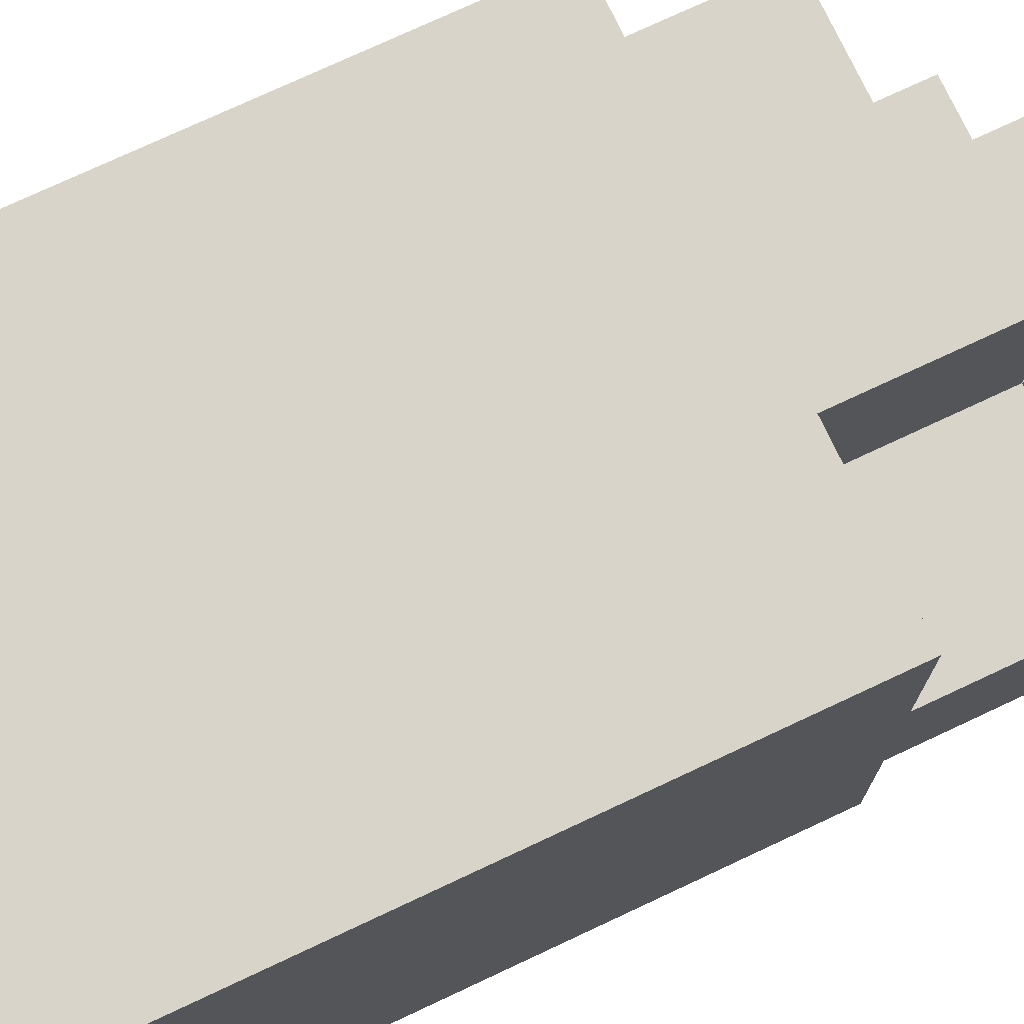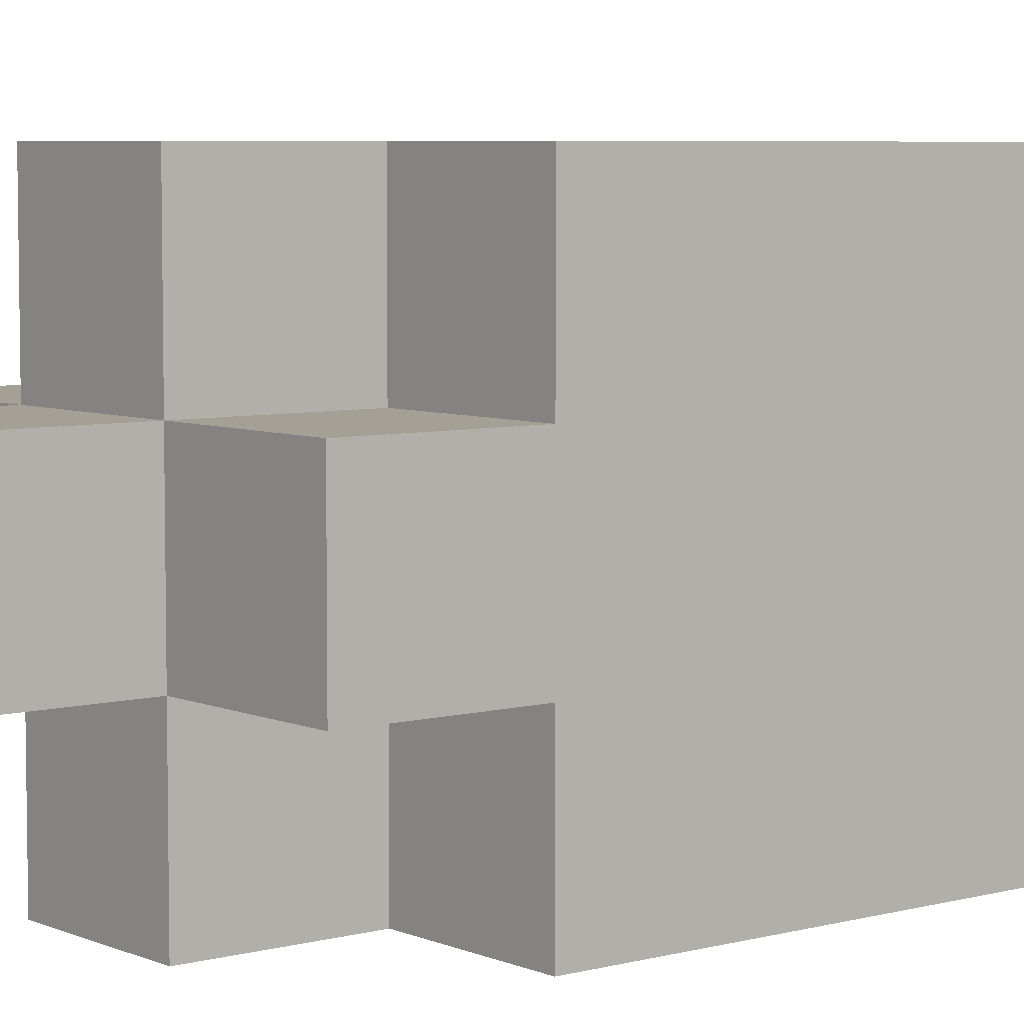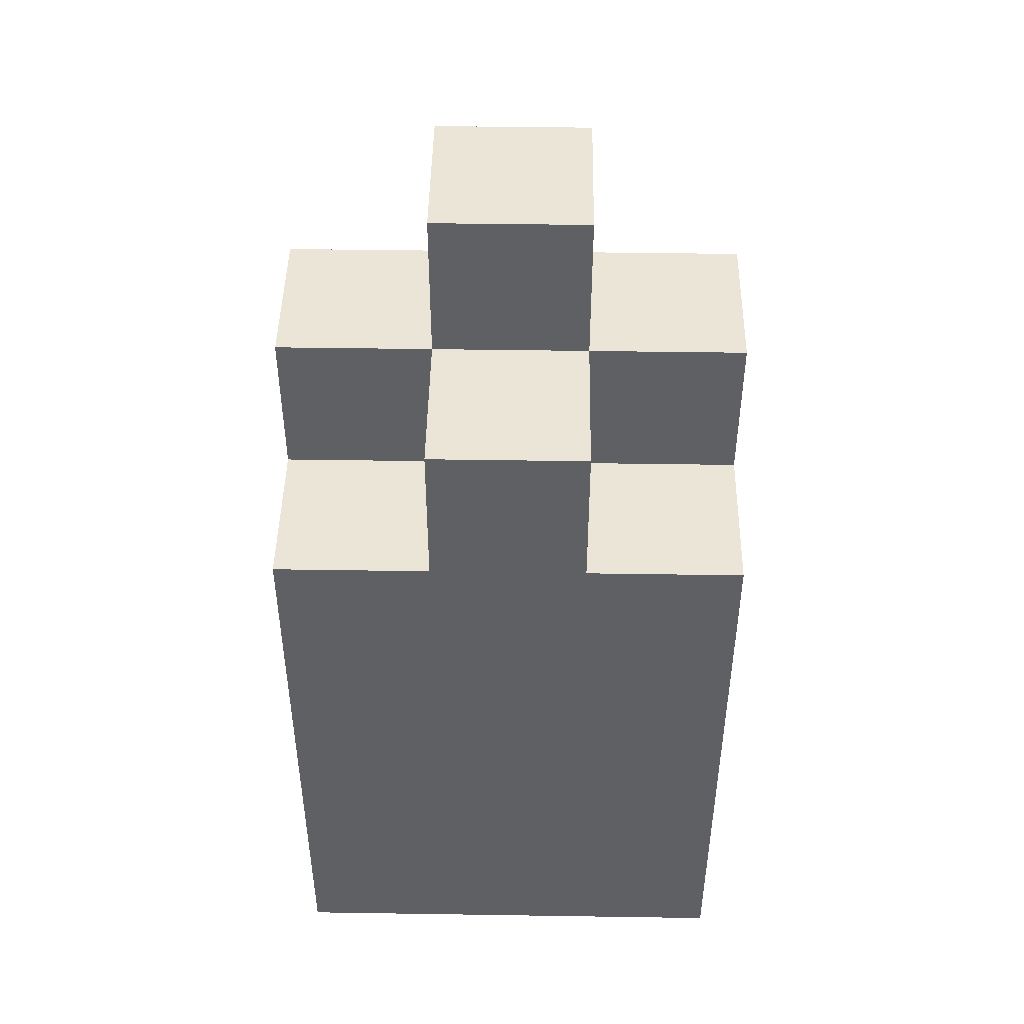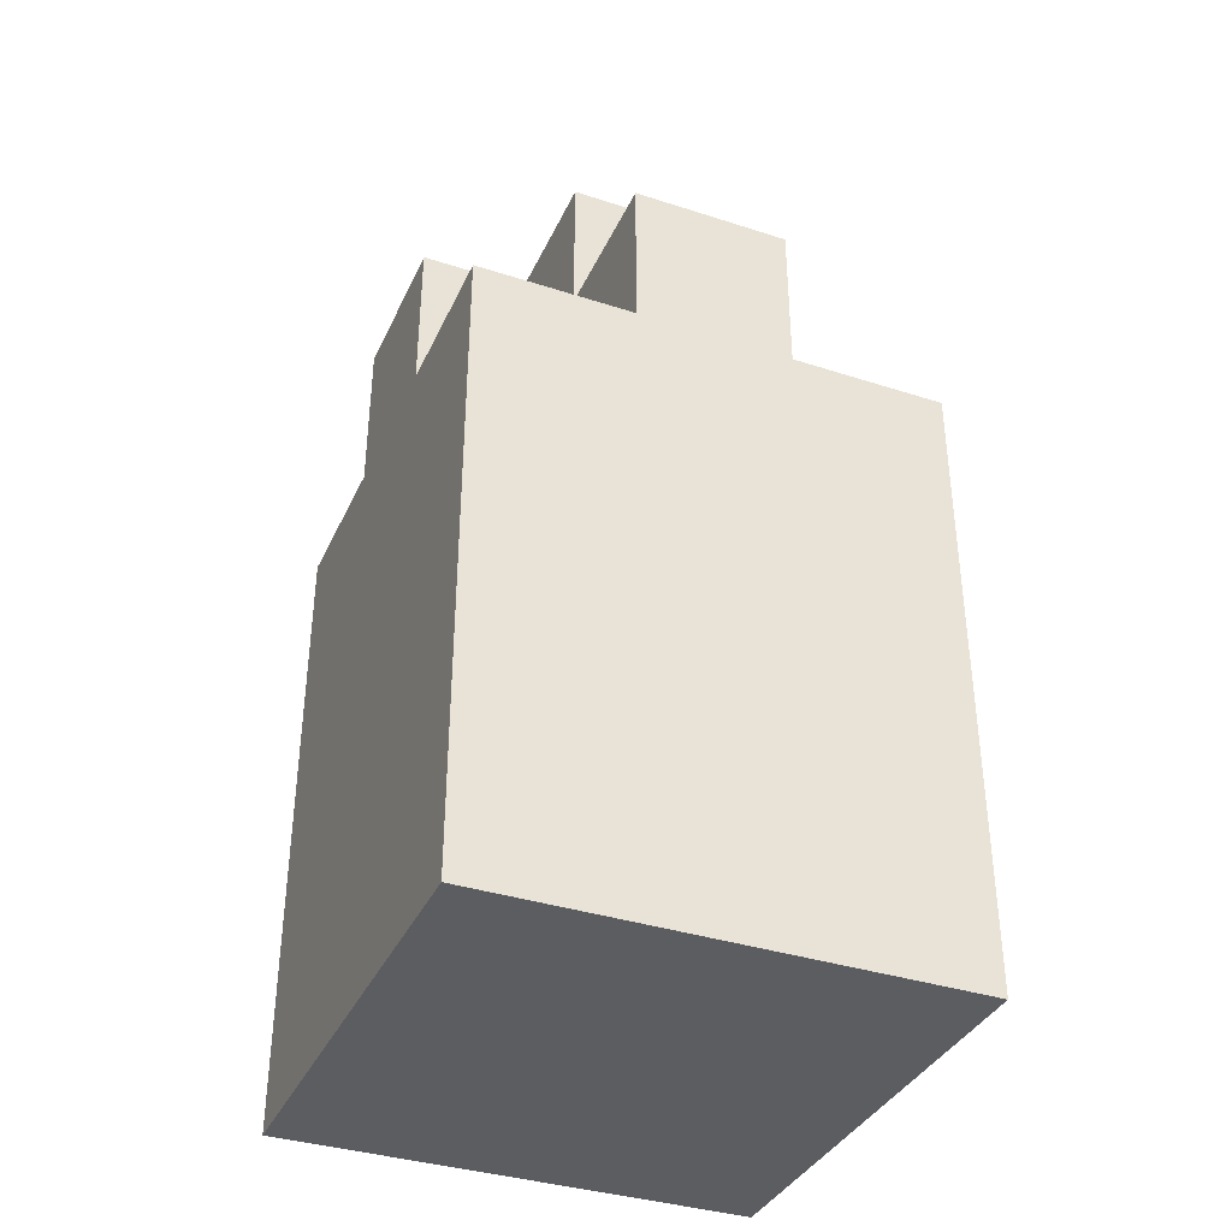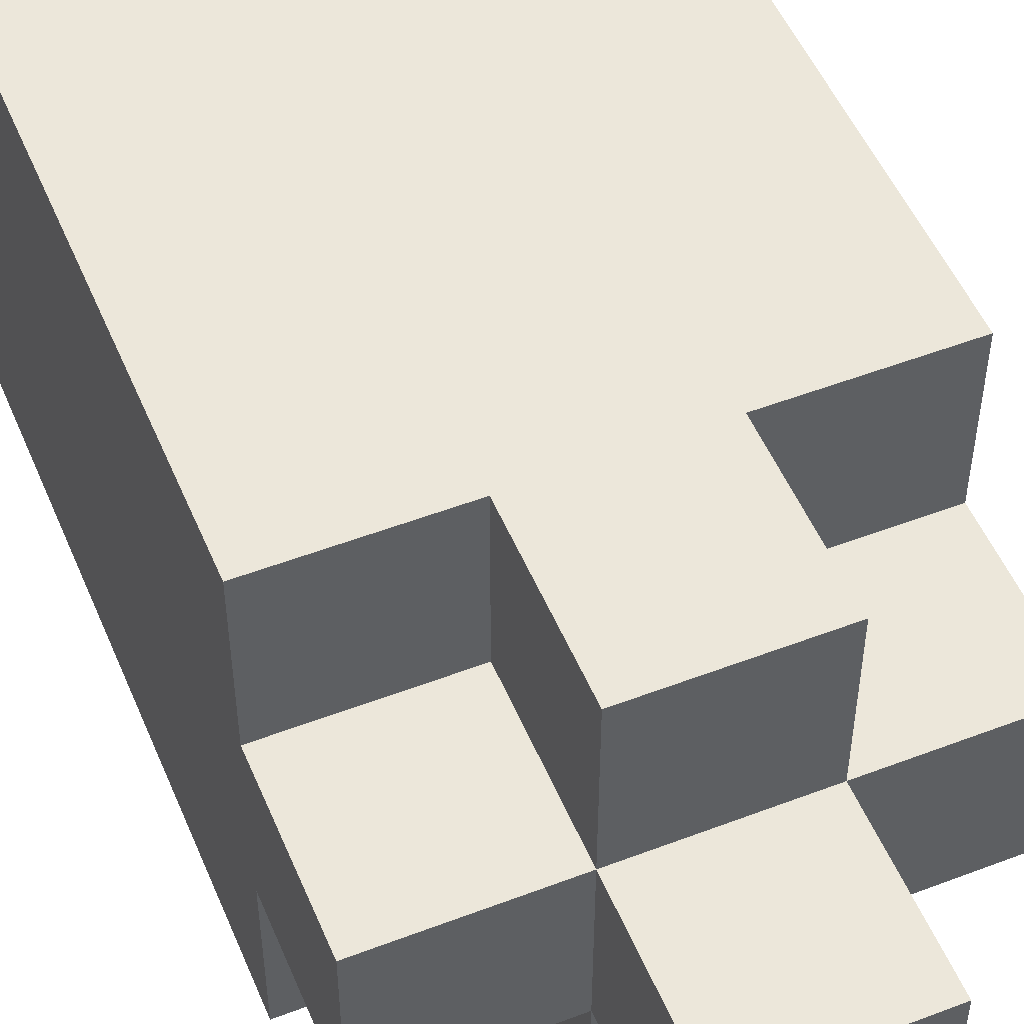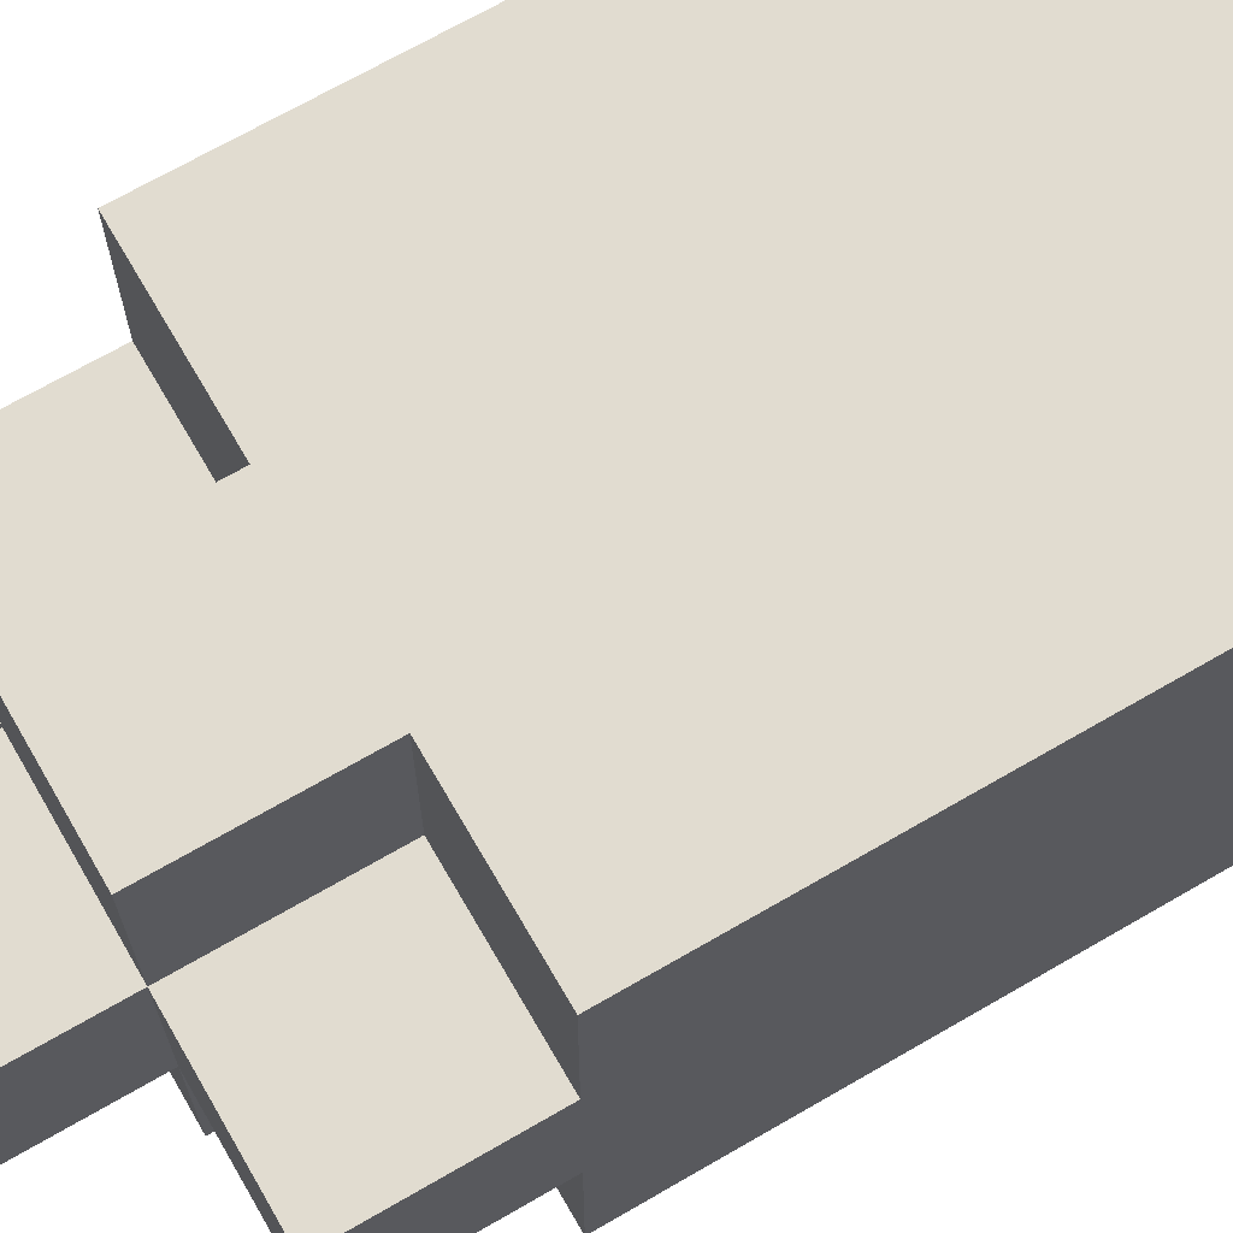
<metadata>
{"format":"obj","ext":"obj","renderer":"f3d","projection":"perspective","resolution":1024,"background":"white","views":[{"elev":75.0,"azim":64.9,"up":"+Z"},{"elev":5.9,"azim":-128.6,"up":"+Z"},{"elev":46.0,"azim":-89.0,"up":"+Y"},{"elev":-36.8,"azim":157.3,"up":"+Y"},{"elev":51.6,"azim":157.5,"up":"+Z"},{"elev":69.4,"azim":-120.1,"up":"+Z"}]}
</metadata>
<code>
o Bottle_Pink-2
v 0.56 1.36 -3.78
v 0.5 1.36 -3.78
v 0.56 1.44 -3.78
v 0.54 1.44 -3.78
v 0.52 1.44 -3.78
v 0.5 1.44 -3.78
v 0.54 1.46 -3.78
v 0.52 1.46 -3.78
v 0.56 1.44 -3.8
v 0.54 1.44 -3.8
v 0.52 1.44 -3.8
v 0.5 1.44 -3.8
v 0.56 1.46 -3.8
v 0.54 1.46 -3.8
v 0.52 1.46 -3.8
v 0.5 1.46 -3.8
v 0.54 1.48 -3.8
v 0.52 1.48 -3.8
v 0.56 1.44 -3.82
v 0.54 1.44 -3.82
v 0.52 1.44 -3.82
v 0.5 1.44 -3.82
v 0.56 1.46 -3.82
v 0.54 1.46 -3.82
v 0.52 1.46 -3.82
v 0.5 1.46 -3.82
v 0.54 1.48 -3.82
v 0.52 1.48 -3.82
v 0.56 1.36 -3.84
v 0.5 1.36 -3.84
v 0.56 1.44 -3.84
v 0.54 1.44 -3.84
v 0.52 1.44 -3.84
v 0.5 1.44 -3.84
v 0.54 1.46 -3.84
v 0.52 1.46 -3.84
v 0.56 1.36 -3.78
v 0.56 1.44 -3.78
v 0.56 1.44 -3.8
v 0.56 1.46 -3.8
v 0.56 1.44 -3.82
v 0.56 1.46 -3.82
v 0.56 1.36 -3.84
v 0.56 1.44 -3.84
v 0.54 1.44 -3.78
v 0.54 1.46 -3.78
v 0.54 1.44 -3.8
v 0.54 1.46 -3.8
v 0.54 1.48 -3.8
v 0.54 1.44 -3.82
v 0.54 1.46 -3.82
v 0.54 1.48 -3.82
v 0.54 1.44 -3.84
v 0.54 1.46 -3.84
v 0.52 1.44 -3.78
v 0.52 1.46 -3.78
v 0.52 1.44 -3.8
v 0.52 1.46 -3.8
v 0.52 1.48 -3.8
v 0.52 1.44 -3.82
v 0.52 1.46 -3.82
v 0.52 1.48 -3.82
v 0.52 1.44 -3.84
v 0.52 1.46 -3.84
v 0.5 1.36 -3.78
v 0.5 1.44 -3.78
v 0.5 1.44 -3.8
v 0.5 1.46 -3.8
v 0.5 1.44 -3.82
v 0.5 1.46 -3.82
v 0.5 1.36 -3.84
v 0.5 1.44 -3.84
v 0.56 1.36 -3.78
v 0.56 1.36 -3.84
v 0.5 1.36 -3.78
v 0.5 1.36 -3.84
v 0.56 1.44 -3.78
v 0.56 1.44 -3.8
v 0.56 1.44 -3.82
v 0.56 1.44 -3.84
v 0.54 1.44 -3.78
v 0.54 1.44 -3.8
v 0.54 1.44 -3.82
v 0.54 1.44 -3.84
v 0.52 1.44 -3.78
v 0.52 1.44 -3.8
v 0.52 1.44 -3.82
v 0.52 1.44 -3.84
v 0.5 1.44 -3.78
v 0.5 1.44 -3.8
v 0.5 1.44 -3.82
v 0.5 1.44 -3.84
v 0.56 1.46 -3.8
v 0.56 1.46 -3.82
v 0.54 1.46 -3.78
v 0.54 1.46 -3.8
v 0.54 1.46 -3.82
v 0.54 1.46 -3.84
v 0.52 1.46 -3.78
v 0.52 1.46 -3.8
v 0.52 1.46 -3.82
v 0.52 1.46 -3.84
v 0.5 1.46 -3.8
v 0.5 1.46 -3.82
v 0.54 1.48 -3.8
v 0.54 1.48 -3.82
v 0.52 1.48 -3.8
v 0.52 1.48 -3.82
f 3 2 1
f 4 2 3
f 5 2 4
f 6 2 5
f 7 5 4
f 8 5 7
f 13 10 9
f 14 10 13
f 15 12 11
f 16 12 15
f 17 15 14
f 18 15 17
f 19 20 23
f 23 20 24
f 21 22 25
f 25 22 26
f 24 25 27
f 27 25 28
f 29 30 31
f 31 30 32
f 32 30 33
f 33 30 34
f 32 33 35
f 35 33 36
f 39 38 37
f 41 39 37
f 41 40 39
f 42 40 41
f 43 41 37
f 44 41 43
f 47 46 45
f 48 46 47
f 51 49 48
f 52 49 51
f 53 51 50
f 54 51 53
f 55 56 57
f 57 56 58
f 58 59 61
f 61 59 62
f 60 61 63
f 63 61 64
f 65 66 67
f 65 67 69
f 67 68 69
f 69 68 70
f 65 69 71
f 71 69 72
f 75 74 73
f 76 74 75
f 77 78 81
f 81 78 82
f 79 80 83
f 83 80 84
f 85 86 89
f 89 86 90
f 87 88 91
f 91 88 92
f 93 94 96
f 96 94 97
f 95 96 99
f 99 96 100
f 97 98 101
f 101 98 102
f 100 101 103
f 103 101 104
f 105 106 107
f 107 106 108

</code>
